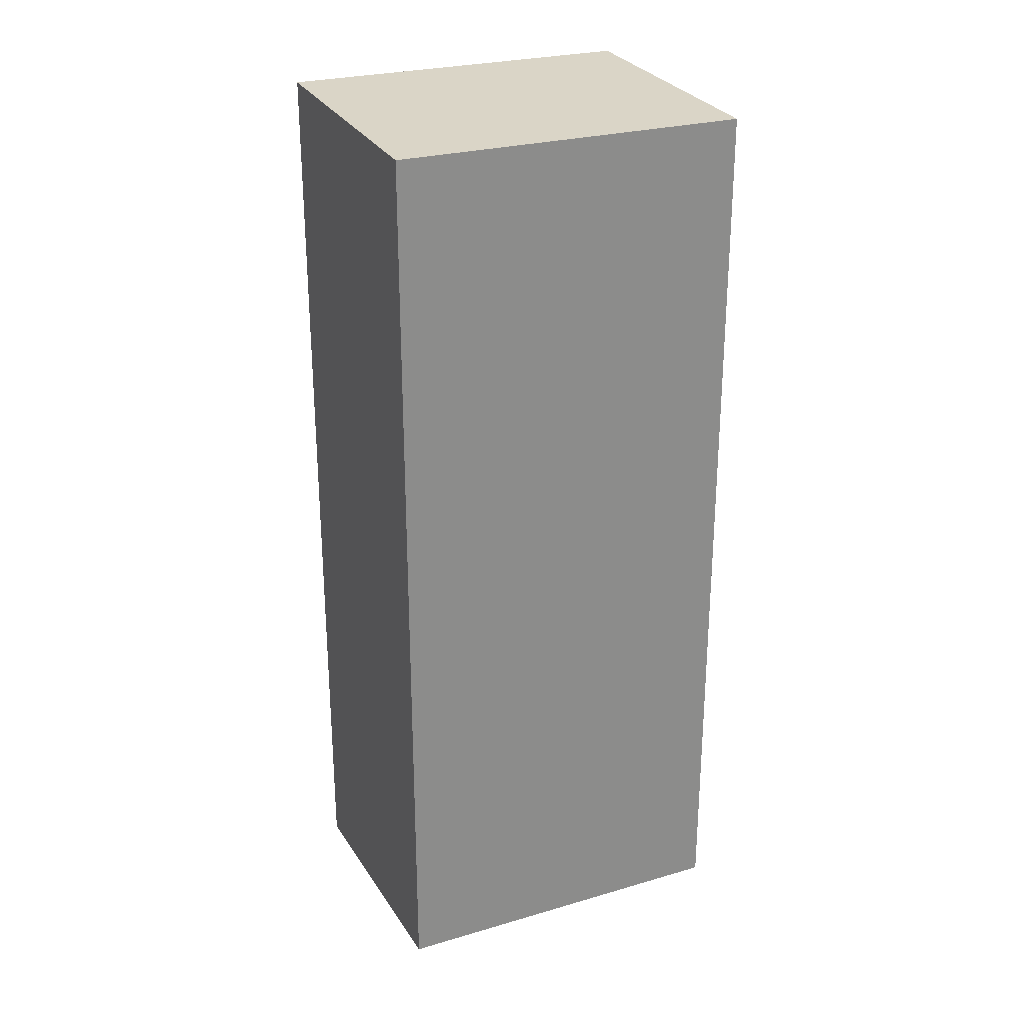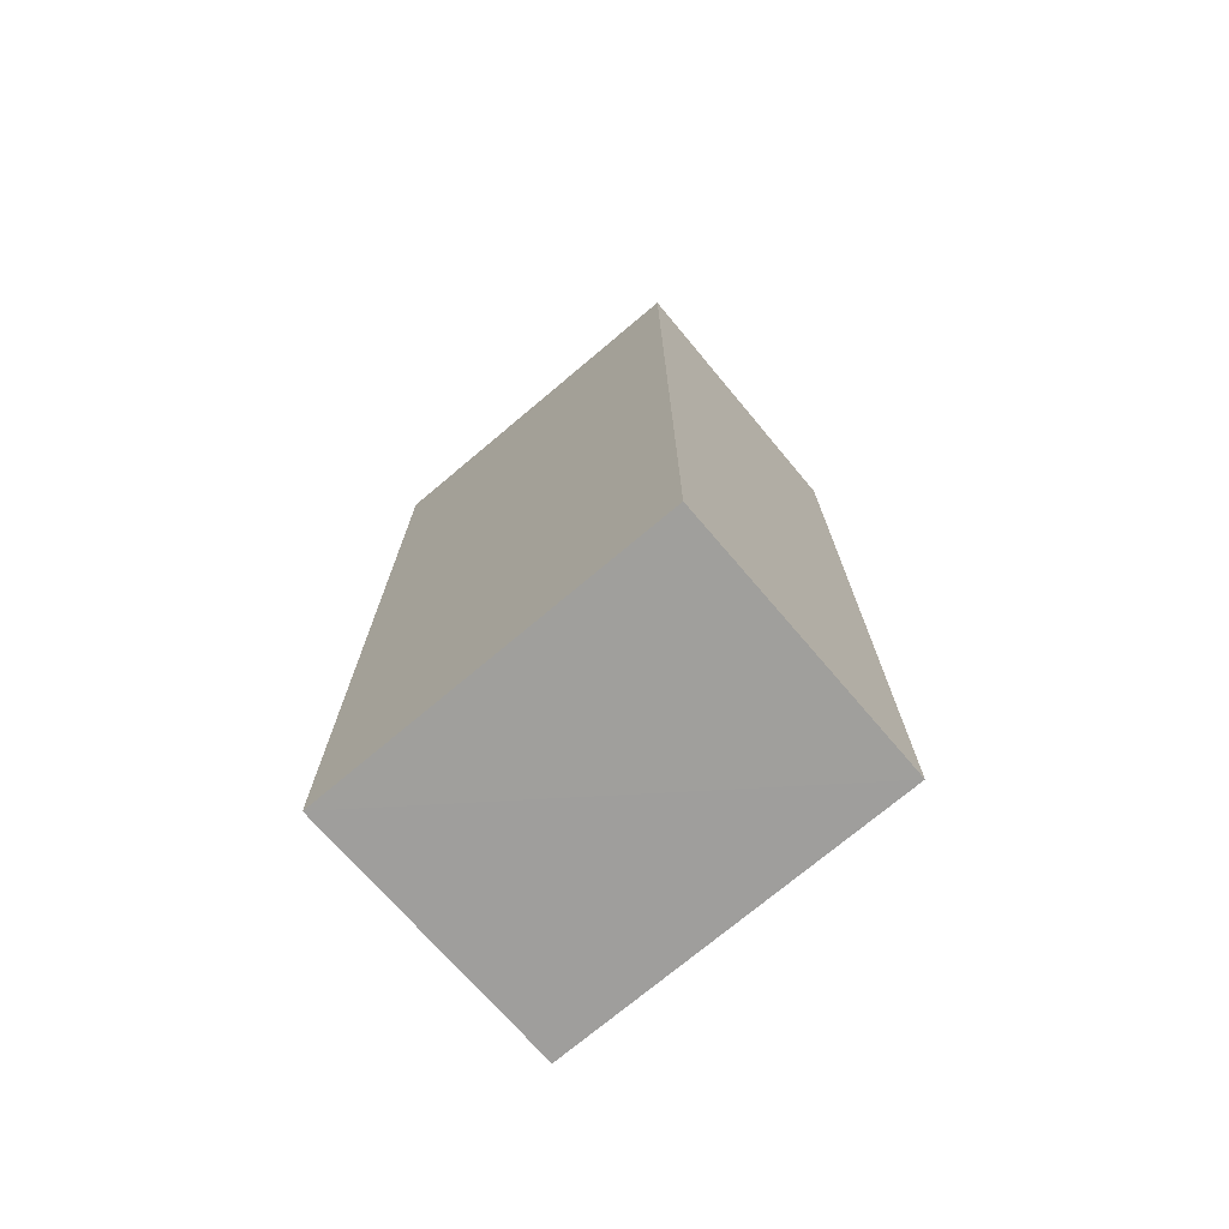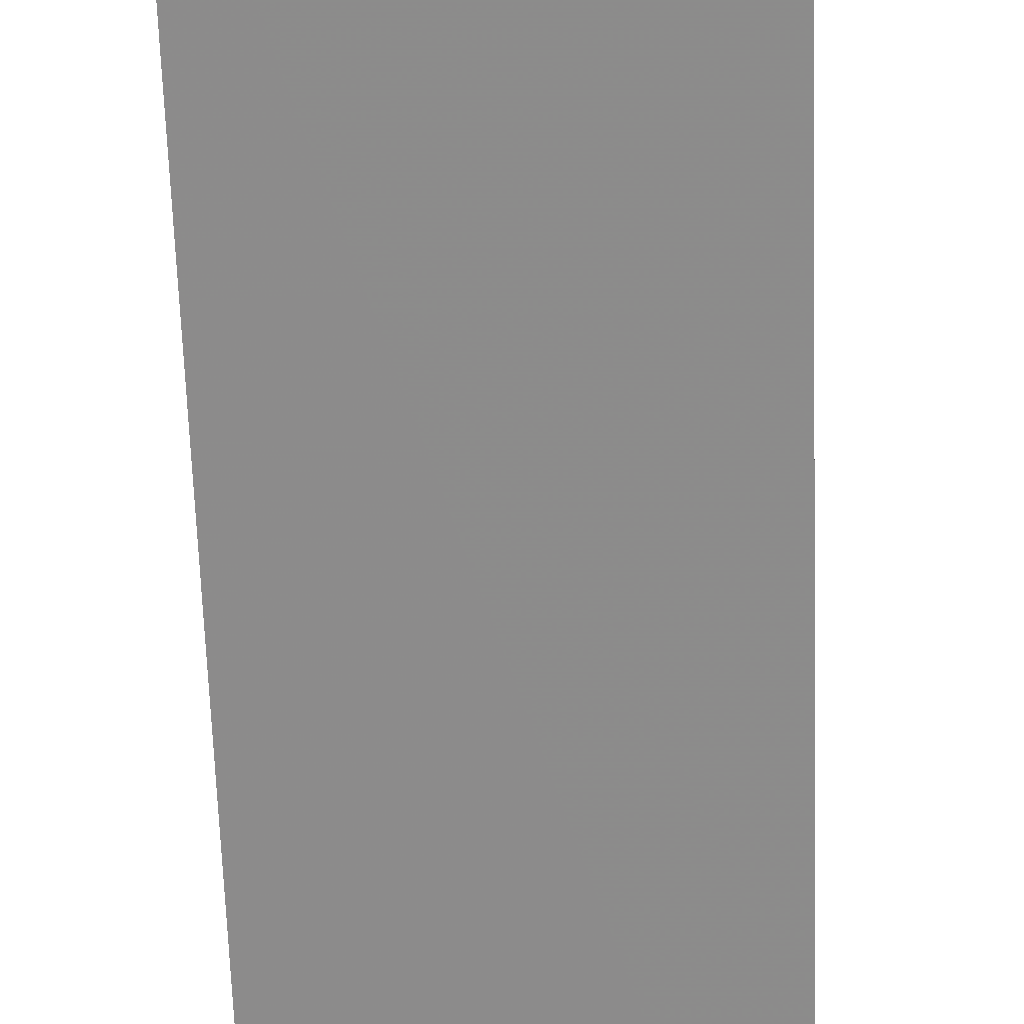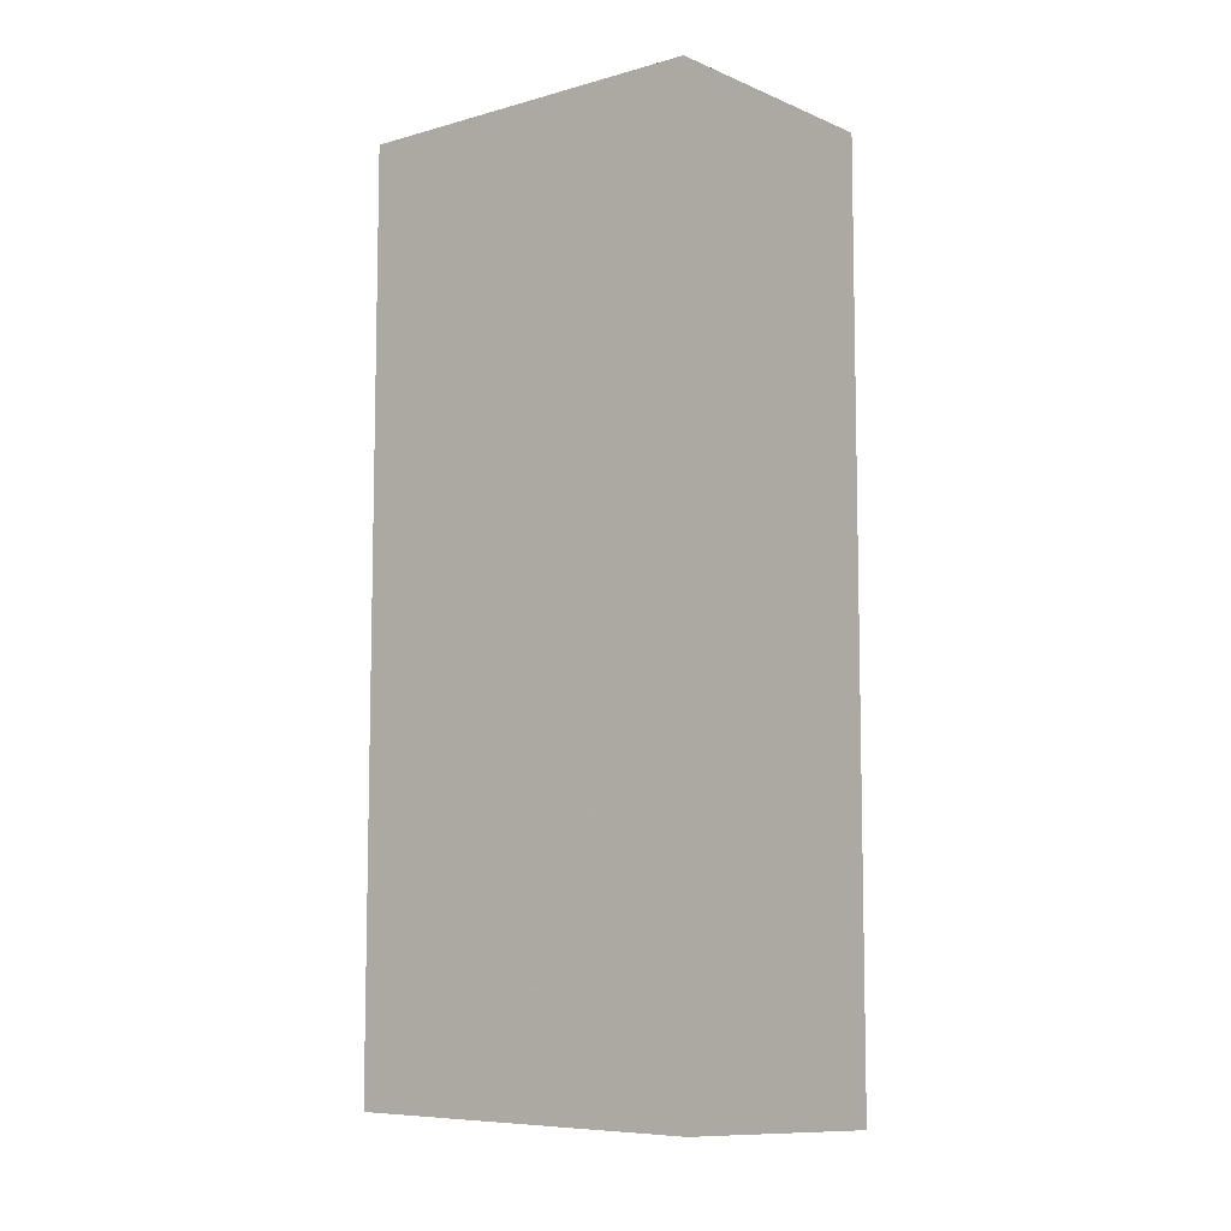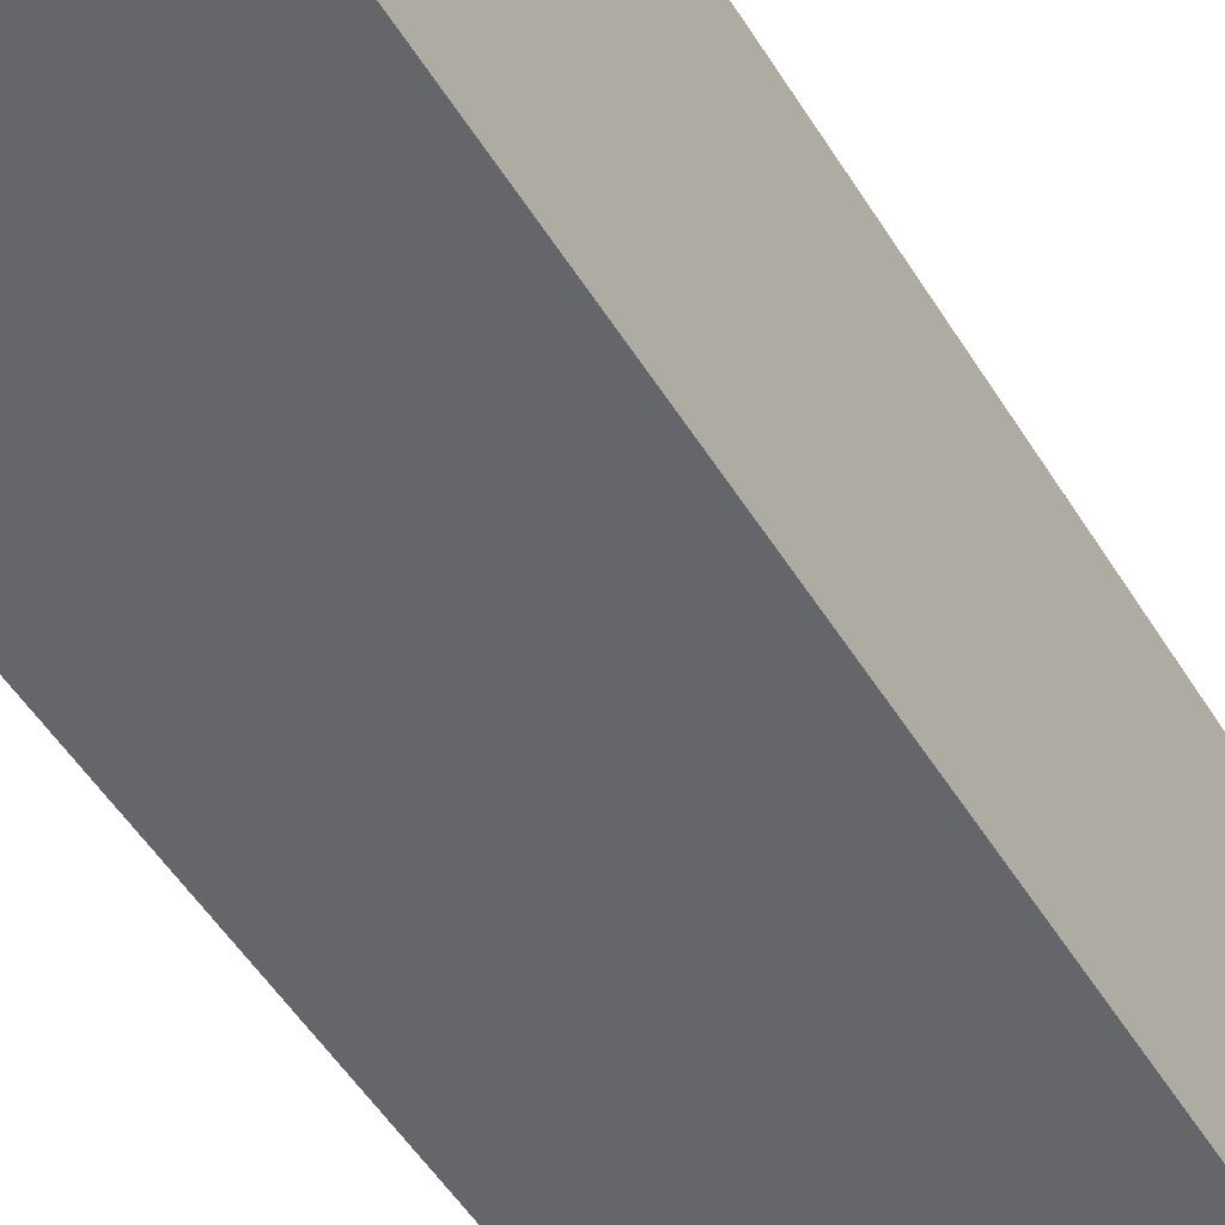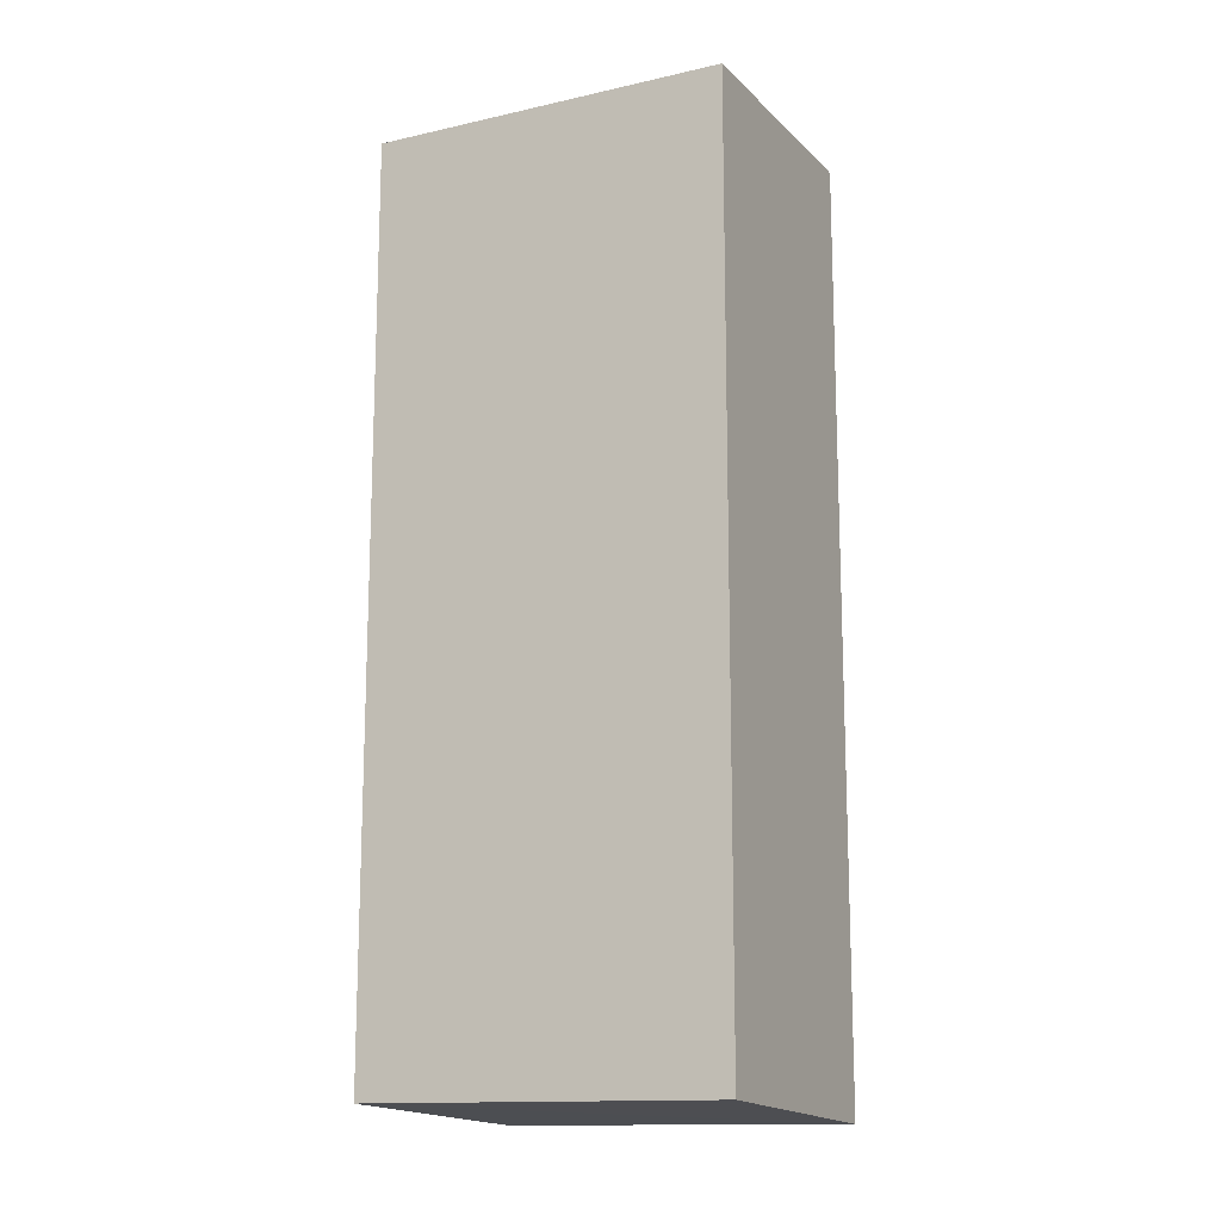
<metadata>
{"format":"obj","ext":"obj","renderer":"f3d","projection":"perspective","resolution":1024,"background":"white","views":[{"elev":26.4,"azim":65.4,"up":"+Y"},{"elev":-73.4,"azim":-49.9,"up":"+Y"},{"elev":-64.0,"azim":2.0,"up":"+Z"},{"elev":-7.8,"azim":127.4,"up":"+Y"},{"elev":-51.9,"azim":-149.0,"up":"+Z"},{"elev":-14.1,"azim":116.1,"up":"+Y"}]}
</metadata>
<code>
v 0.06237 0.03449 0.07834
v 0.06245 -0.03284 0.07835
v 0.06238 0.03453 0.05172
v 0.04179 0.03546 0.05173
v 0.04182 -0.03401 0.07834
v 0.0418 0.03542 0.07835
v 0.04183 -0.03405 0.05174
v 0.06244 -0.03285 0.05174
f 1 2 3
f 6 4 5
f 6 1 3
f 6 3 4
f 6 5 2
f 6 2 1
f 7 2 5
f 7 5 4
f 7 4 3
f 8 7 3
f 8 3 2
f 8 2 7

</code>
